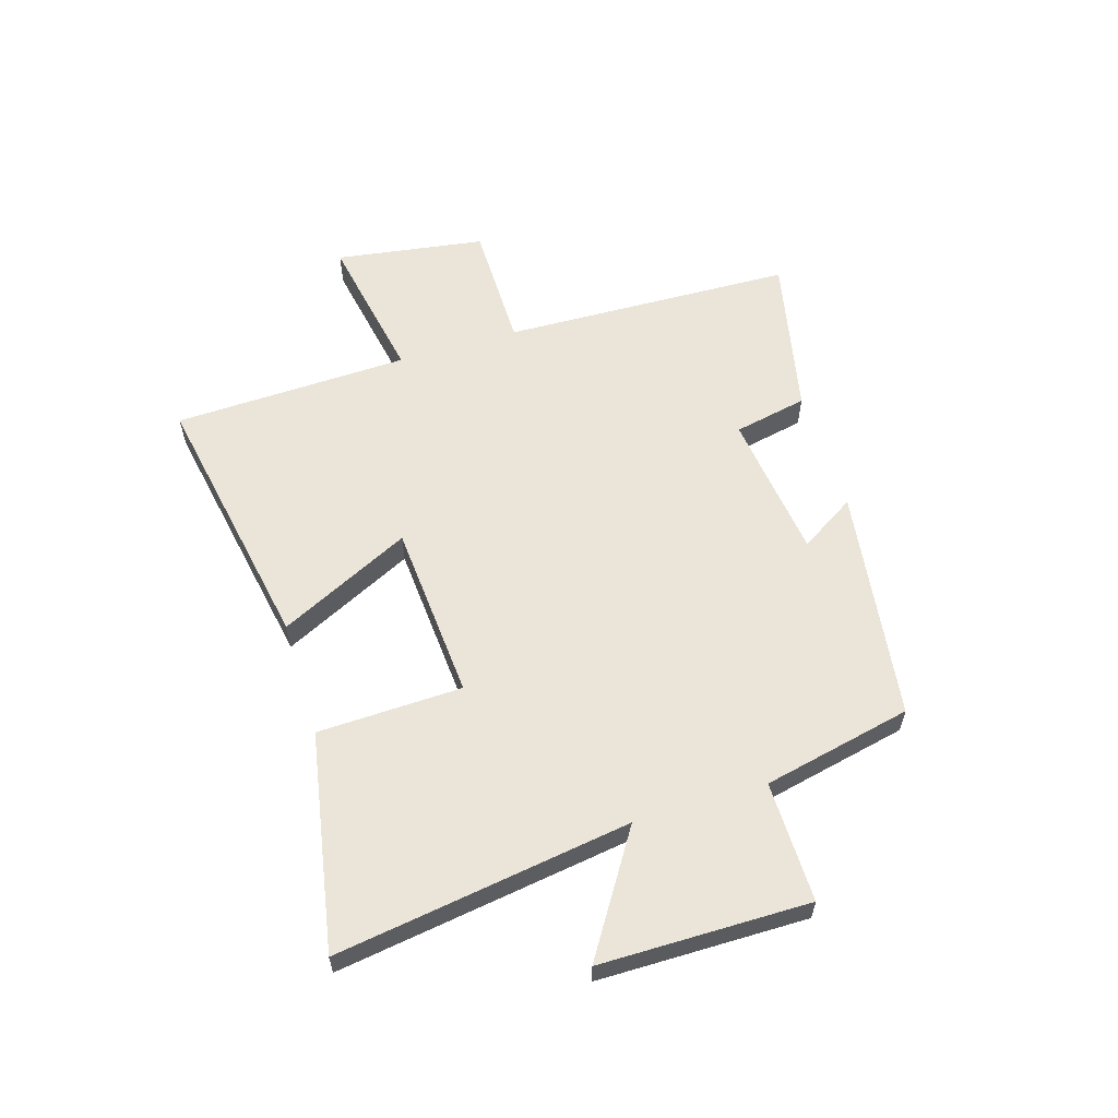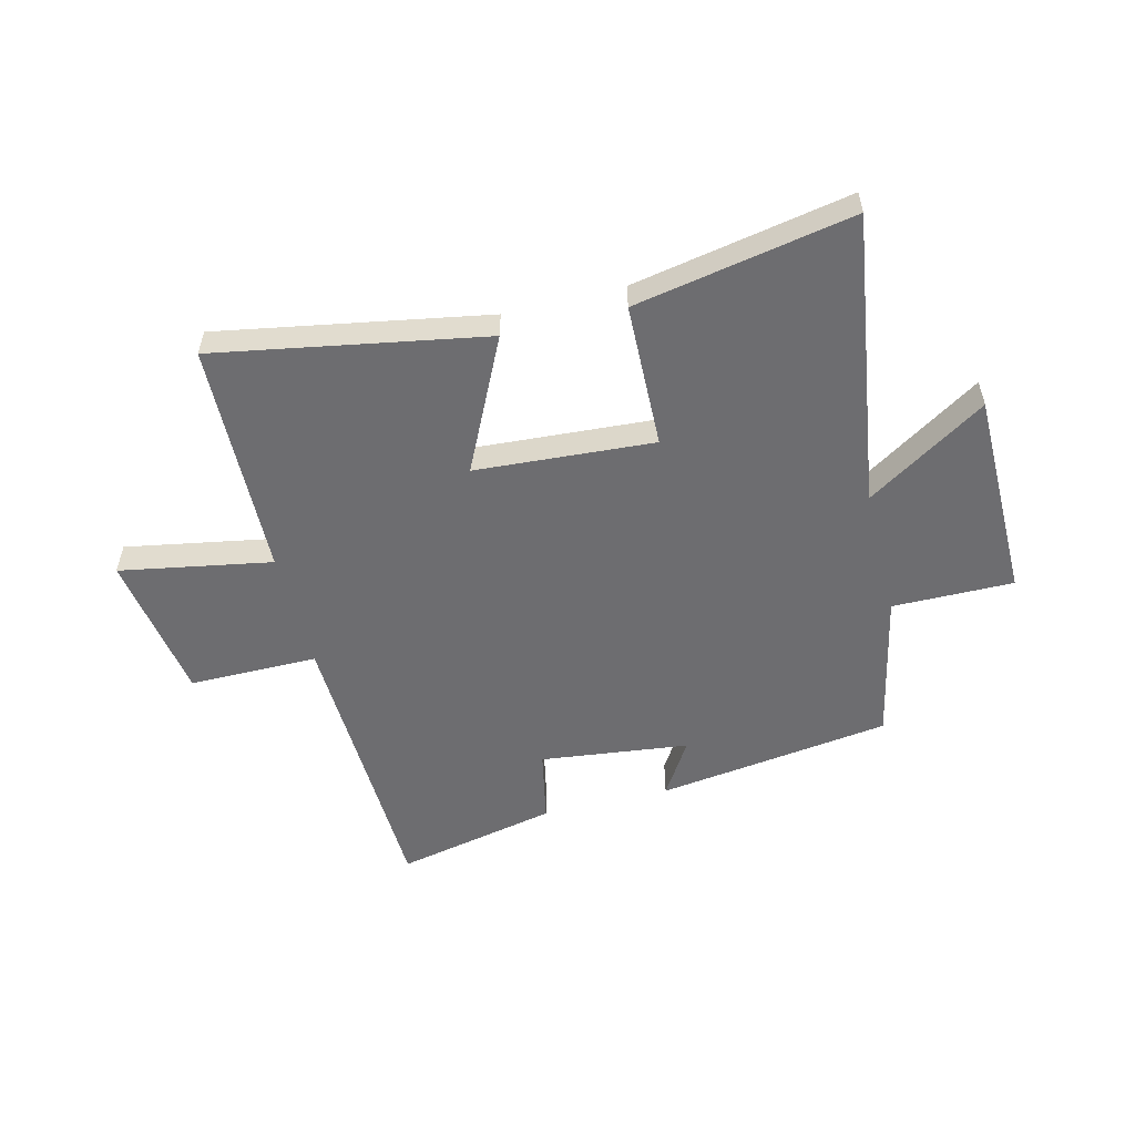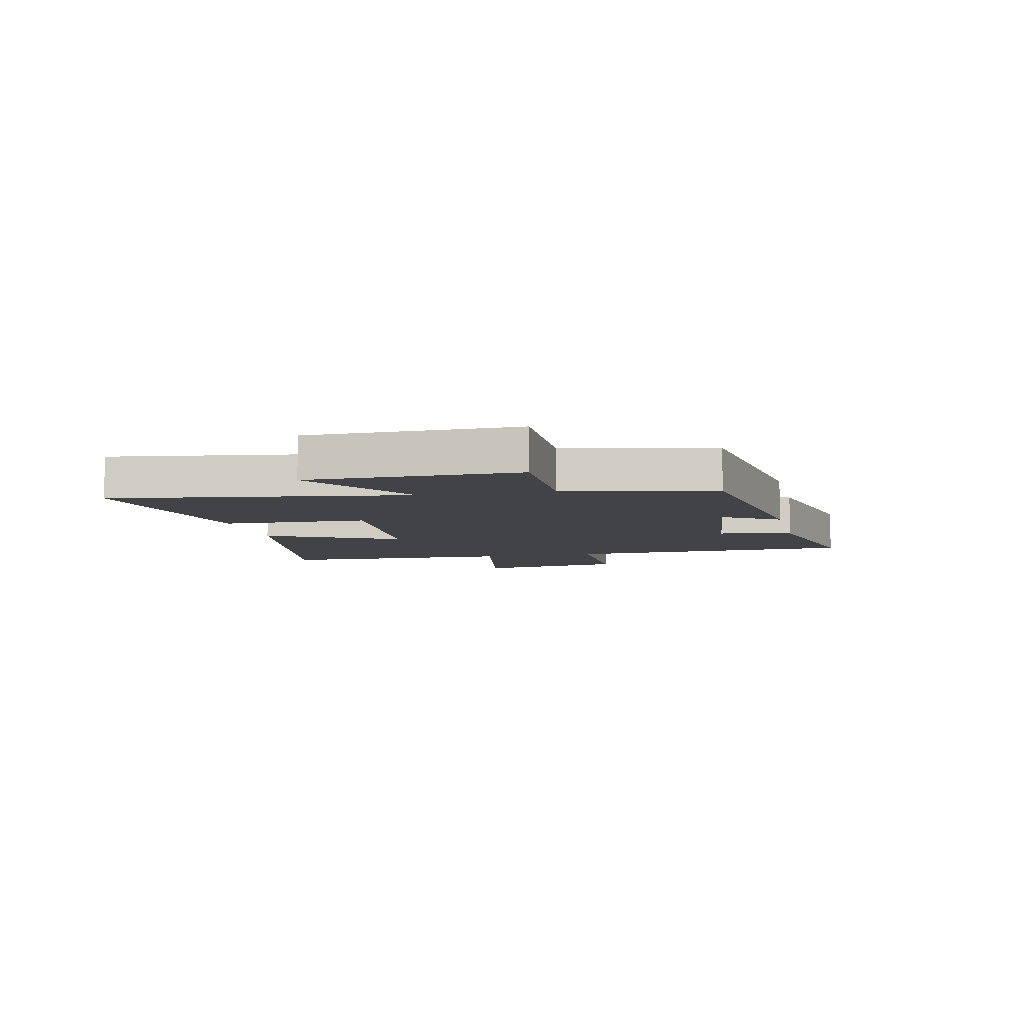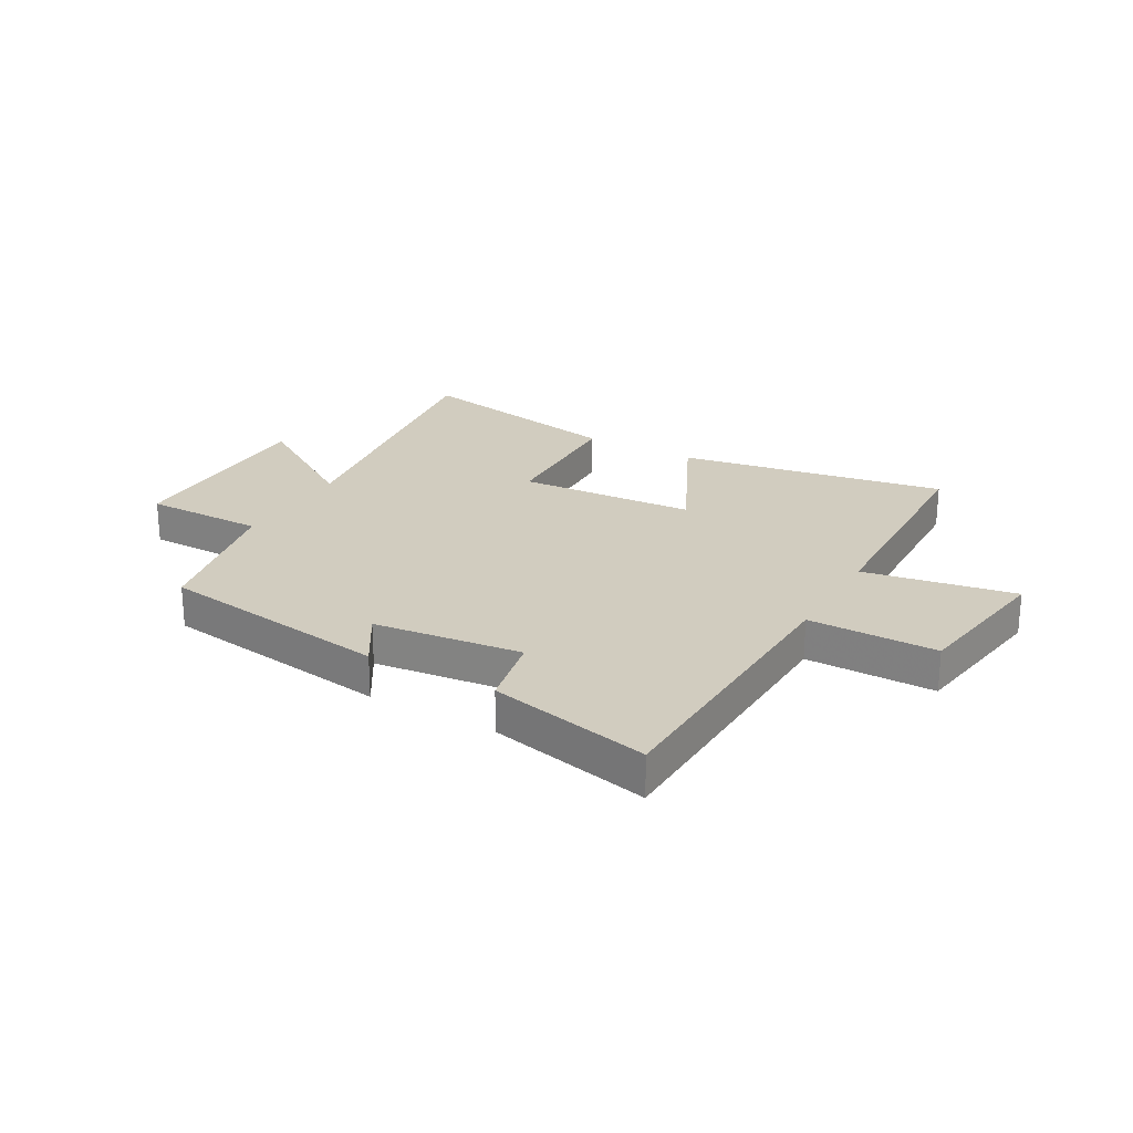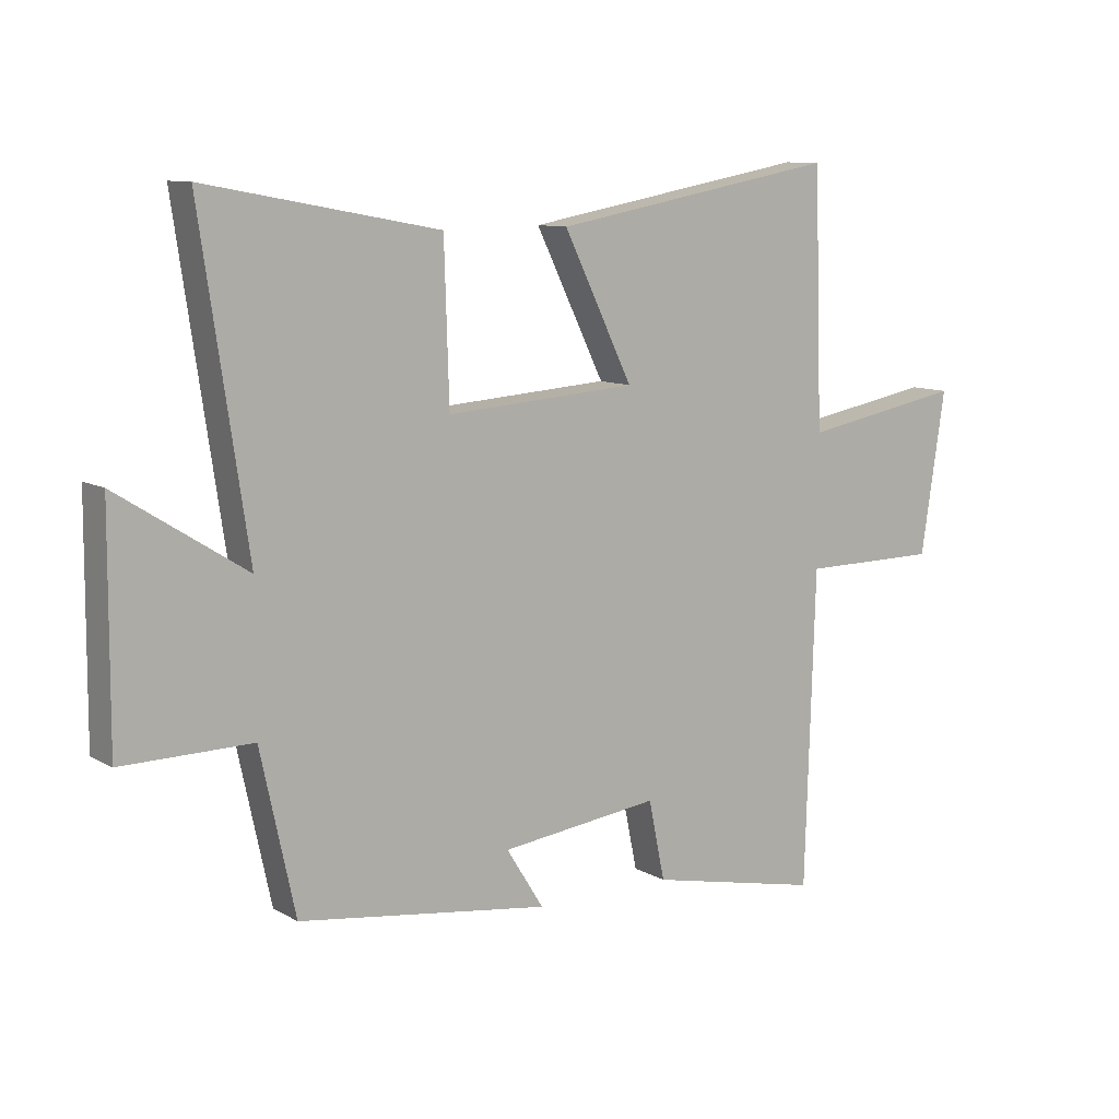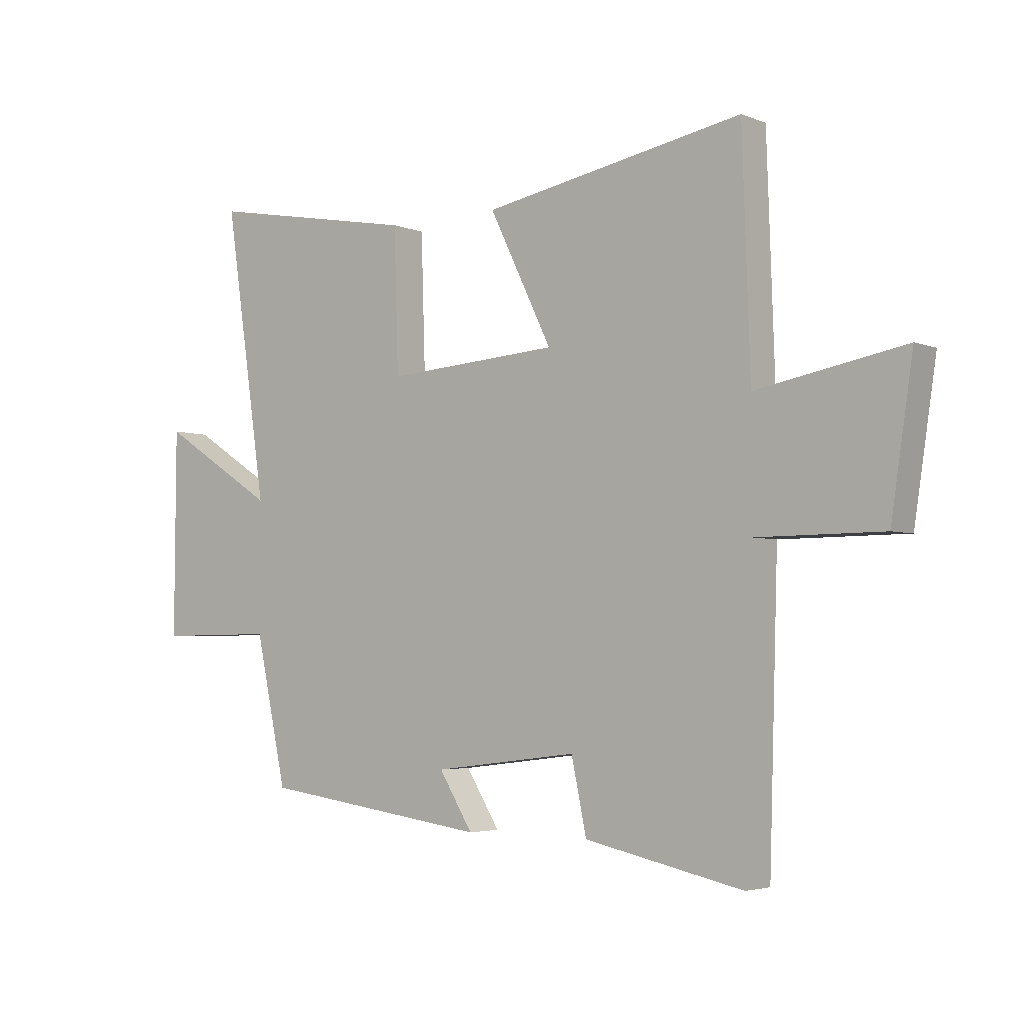
<metadata>
{"format":"obj","ext":"obj","renderer":"f3d","projection":"perspective","resolution":1024,"background":"white","views":[{"elev":58.8,"azim":72.9,"up":"+Y"},{"elev":-54.1,"azim":14.2,"up":"+Y"},{"elev":-7.1,"azim":102.8,"up":"+Y"},{"elev":24.1,"azim":-150.2,"up":"+Y"},{"elev":10.0,"azim":144.5,"up":"+Z"},{"elev":-3.8,"azim":-142.2,"up":"+Z"}]}
</metadata>
<code>
v -0.484 0.07 -0.561
v -0.5 0.07 -0.046
v -0.727 0.07 -0.045
v -0.767 0.07 0.219
v -0.5 0.07 0.17
v -0.486 0.07 0.586
v -0.014 0.07 0.5
v -0.128 0.07 0.267
v 0.186 0.07 0.245
v 0.194 0.07 0.5
v 0.577 0.07 0.571
v 0.5 0.07 0.052
v 0.711 0.07 0.186
v 0.713 0.07 -0.182
v 0.5 0.07 -0.18
v 0.443 0.07 -0.443
v 0.03 0.07 -0.5
v 0.091 0.07 -0.402
v -0.171 0.07 -0.37
v -0.198 0.07 -0.5
v -0.484 0 -0.561
v -0.5 0 -0.046
v -0.727 0 -0.045
v -0.767 0 0.219
v -0.5 0 0.17
v -0.486 0 0.586
v -0.014 0 0.5
v -0.128 0 0.267
v 0.186 0 0.245
v 0.194 0 0.5
v 0.577 0 0.571
v 0.5 0 0.052
v 0.711 0 0.186
v 0.713 0 -0.182
v 0.5 0 -0.18
v 0.443 0 -0.443
v 0.03 0 -0.5
v 0.091 0 -0.402
v -0.171 0 -0.37
v -0.198 0 -0.5
f 19 20 1 2
f 18 19 2
f 15 16 17 18
f 15 18 2
f 12 13 14 15
f 12 15 2
f 9 10 11 12
f 8 9 12 2
f 5 6 7 8
f 5 8 2 3
f 3 4 5
f 22 21 40 39
f 22 39 38
f 38 37 36 35
f 22 38 35
f 35 34 33 32
f 22 35 32
f 32 31 30 29
f 22 32 29 28
f 28 27 26 25
f 23 22 28 25
f 25 24 23
f 1 21 22 2
f 2 22 23 3
f 3 23 24 4
f 4 24 25 5
f 5 25 26 6
f 6 26 27 7
f 7 27 28 8
f 8 28 29 9
f 9 29 30 10
f 10 30 31 11
f 11 31 32 12
f 12 32 33 13
f 13 33 34 14
f 14 34 35 15
f 15 35 36 16
f 16 36 37 17
f 17 37 38 18
f 18 38 39 19
f 19 39 40 20
f 20 40 21 1

</code>
